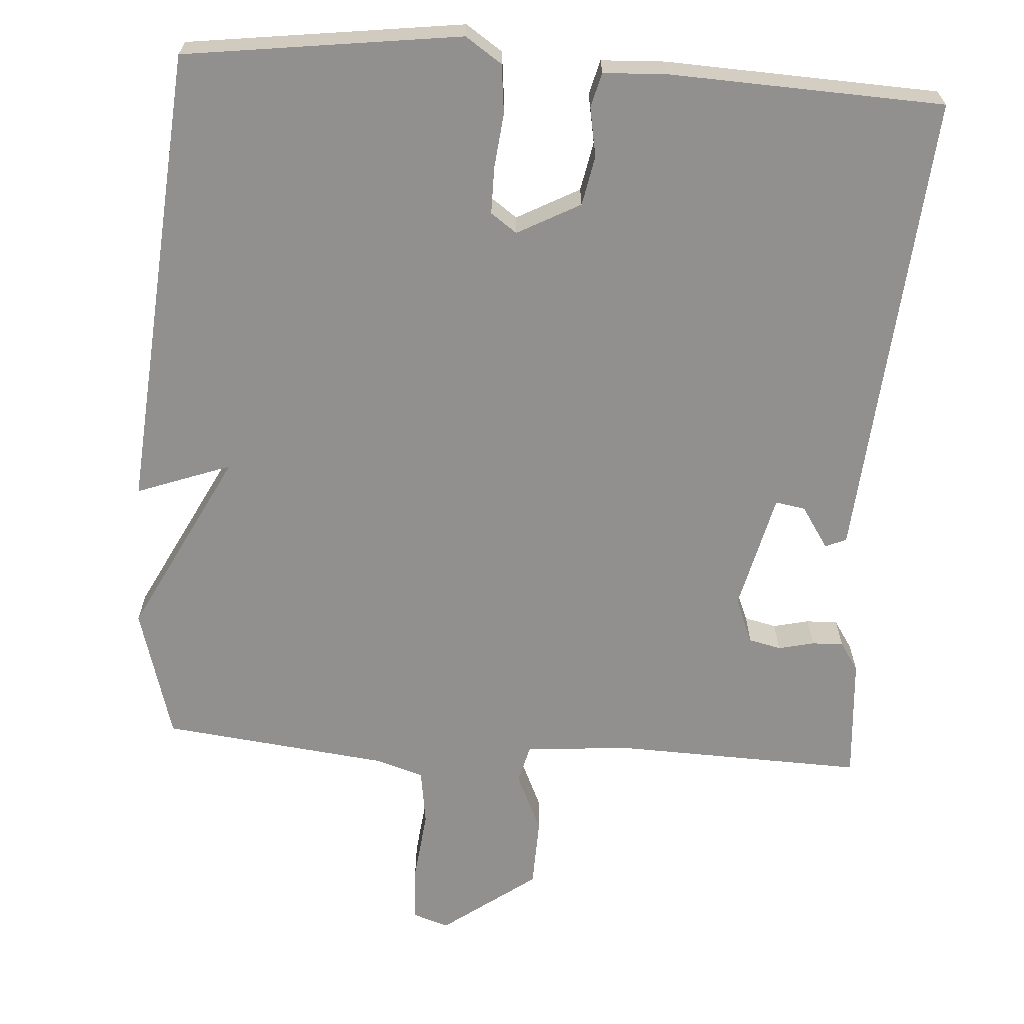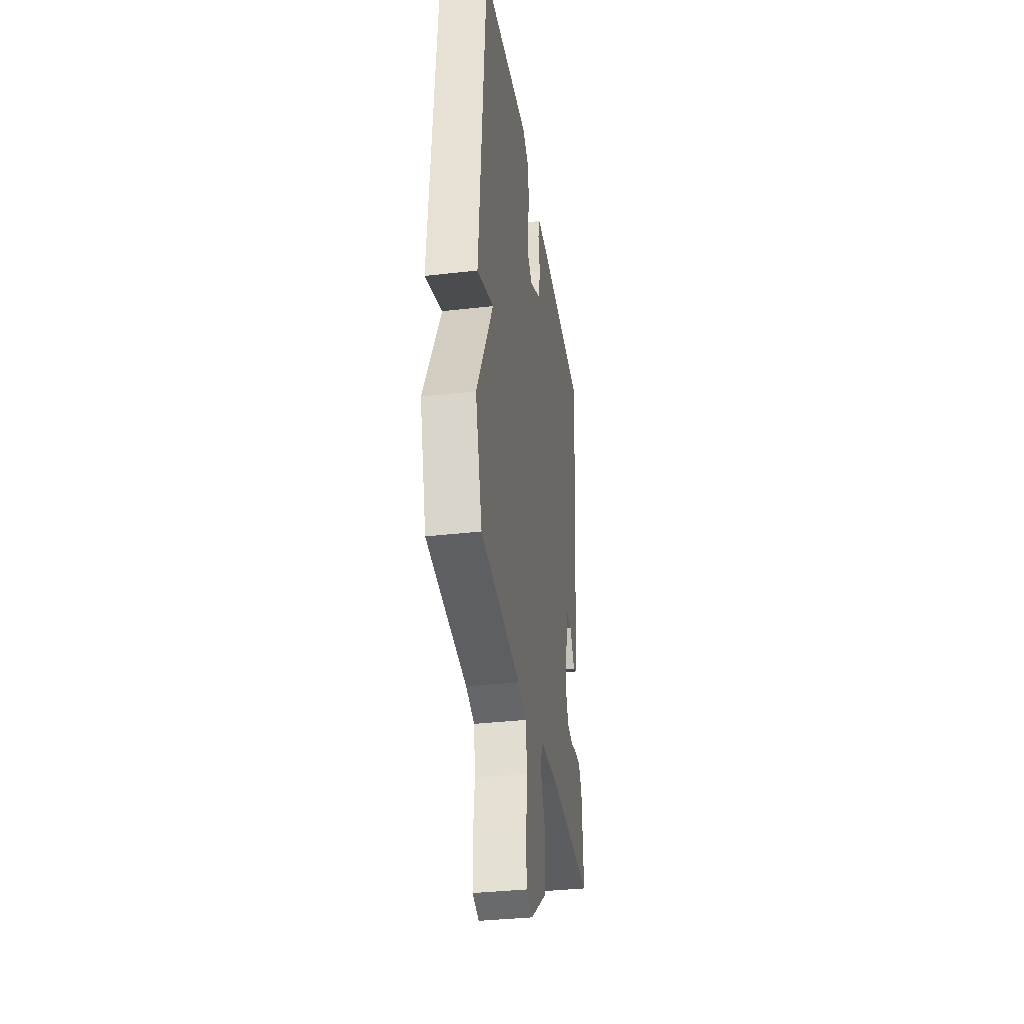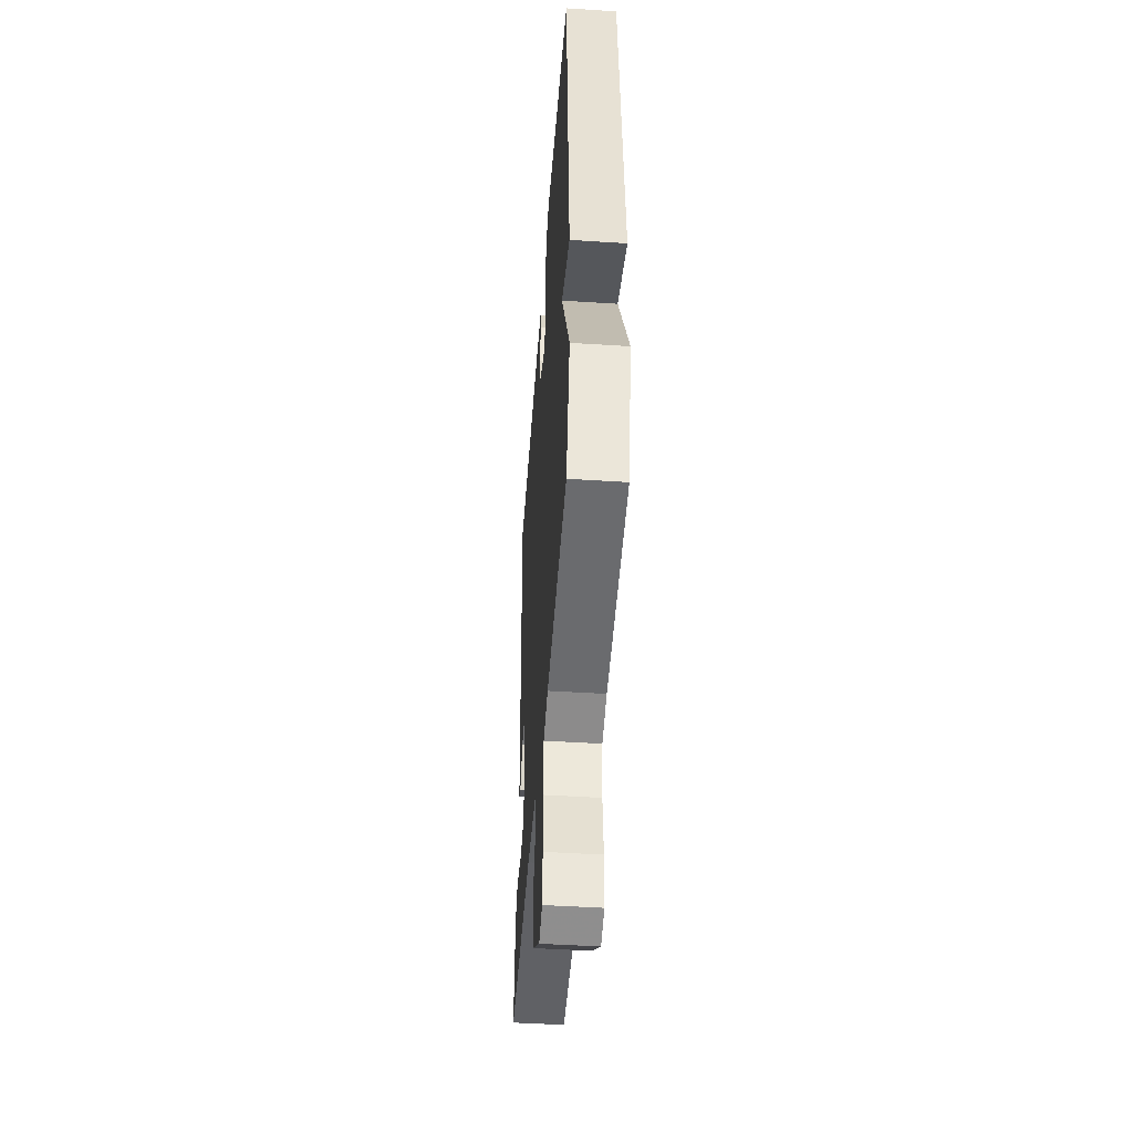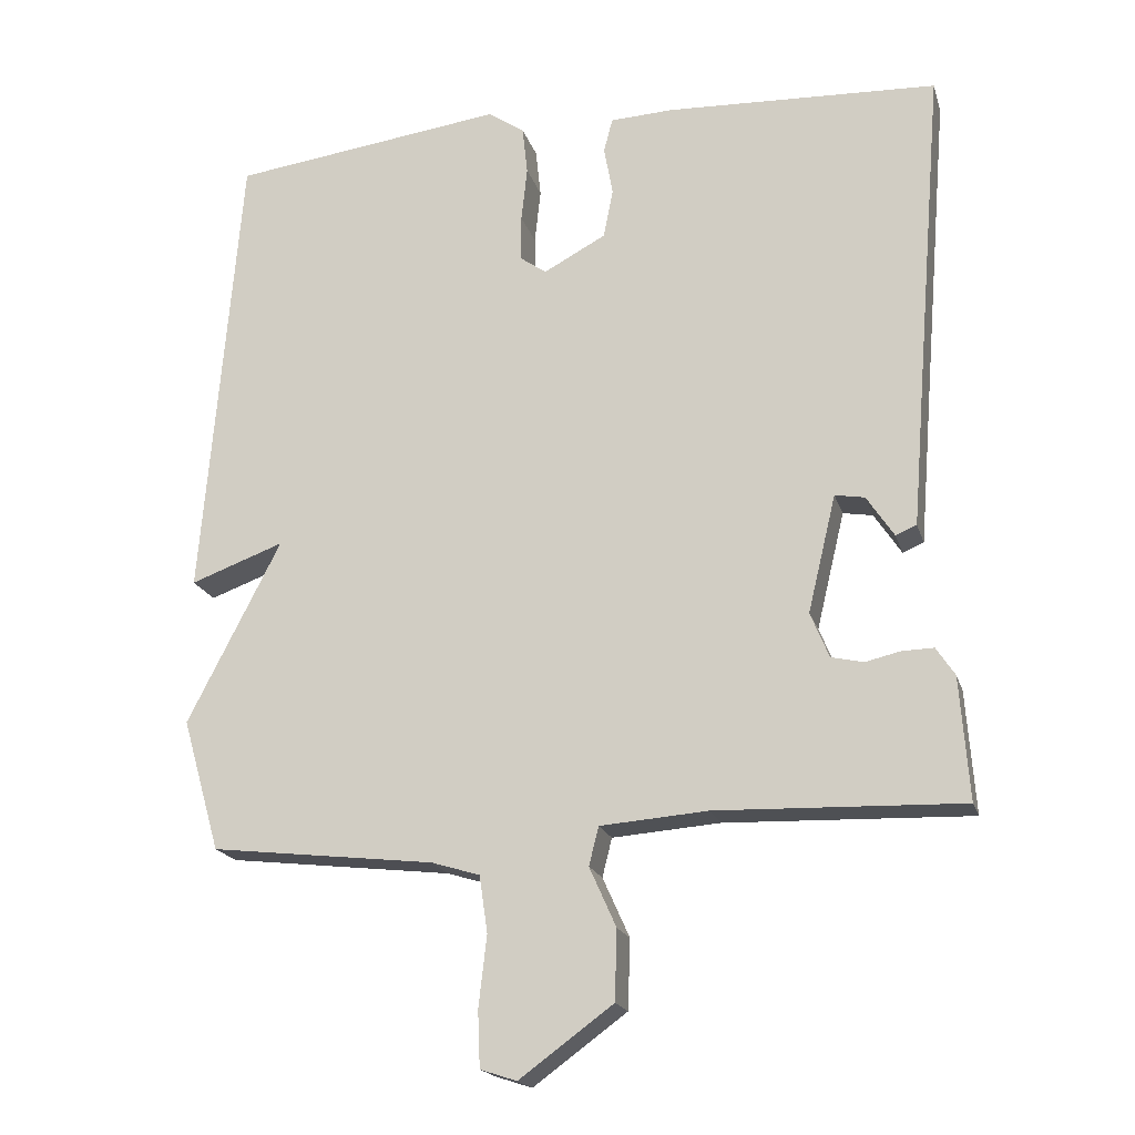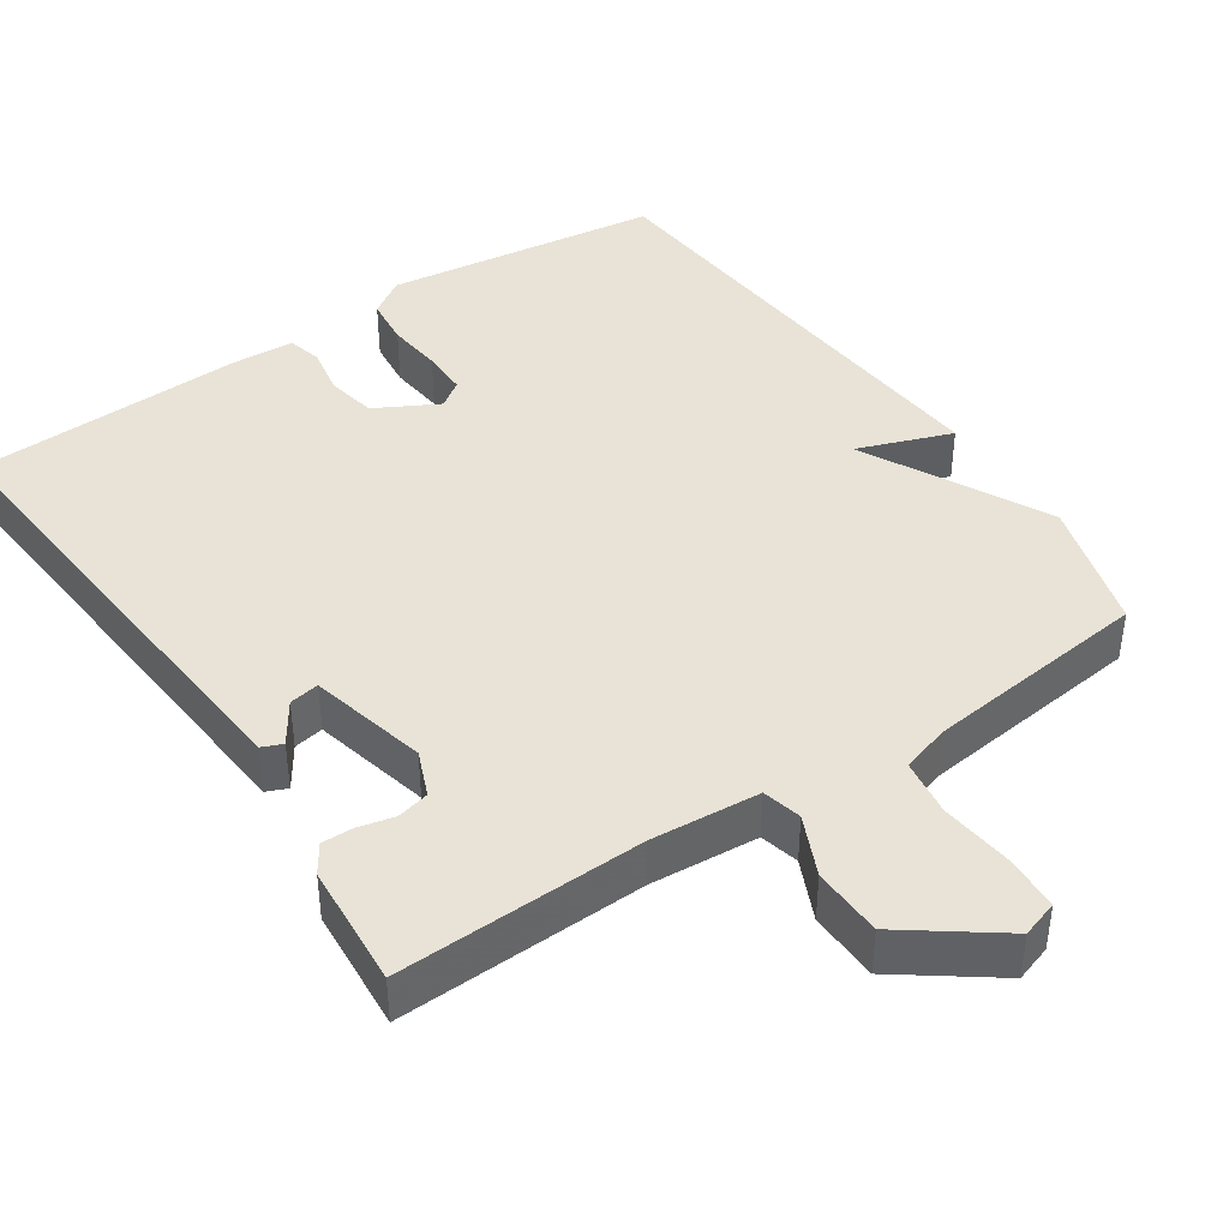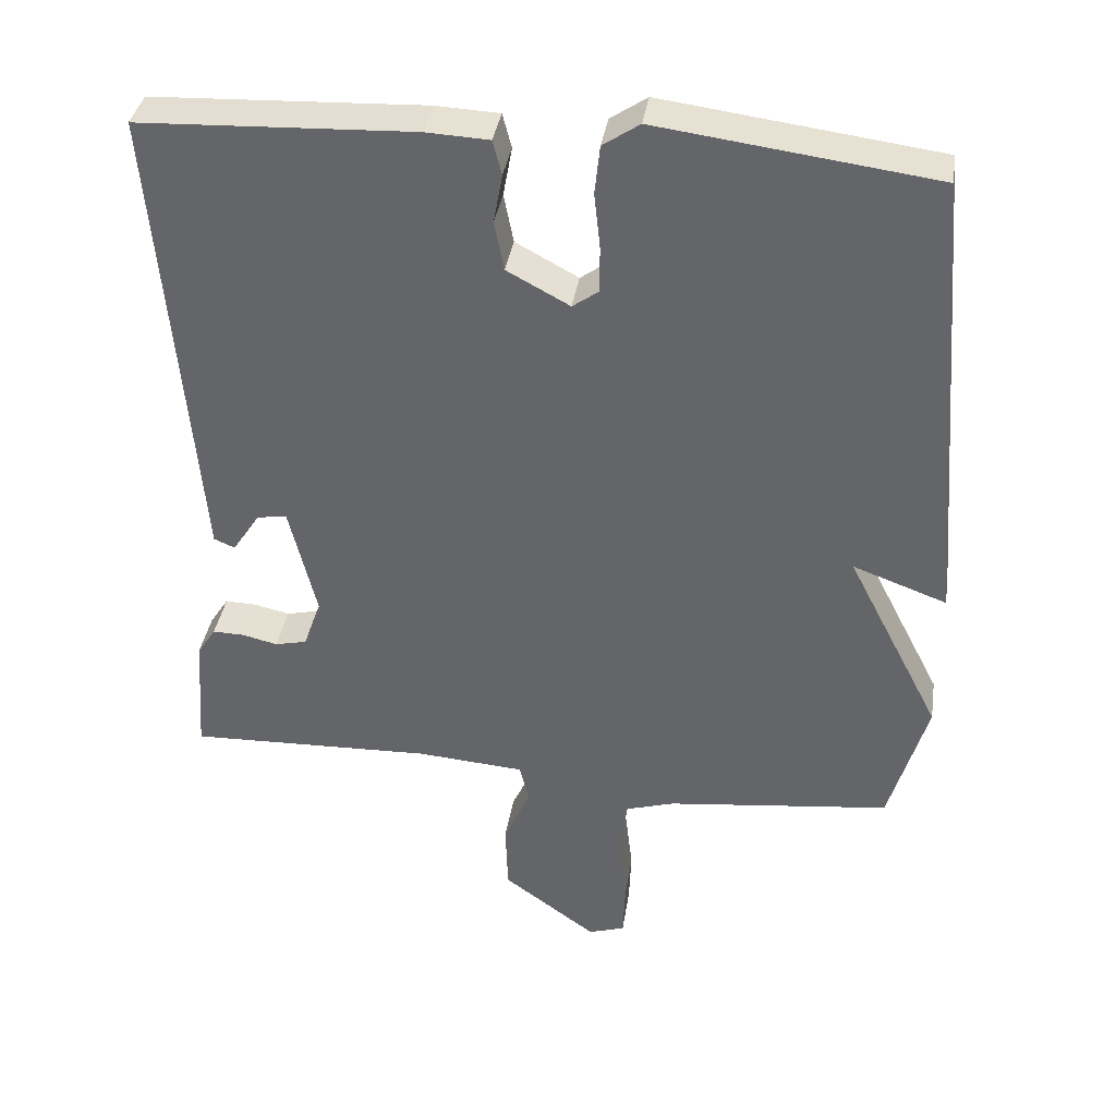
<metadata>
{"format":"obj","ext":"obj","renderer":"f3d","projection":"perspective","resolution":1024,"background":"white","views":[{"elev":-65.7,"azim":-3.8,"up":"+Y"},{"elev":-35.3,"azim":-81.3,"up":"+Z"},{"elev":-46.8,"azim":-94.2,"up":"+Z"},{"elev":-19.0,"azim":15.0,"up":"+Z"},{"elev":41.7,"azim":146.1,"up":"+Y"},{"elev":37.4,"azim":-171.2,"up":"+Z"}]}
</metadata>
<code>
v 0.5 0.07 -0.5
v 0.17 0.07 -0.489
v 0.025 0.07 -0.5
v 0.012 0.07 -0.552
v 0.048 0.07 -0.632
v 0.045 0.07 -0.726
v -0.081 0.07 -0.818
v -0.13 0.07 -0.802
v -0.133 0.07 -0.727
v -0.122 0.07 -0.631
v -0.133 0.07 -0.555
v -0.198 0.07 -0.535
v -0.5 0.07 -0.5
v -0.551 0.07 -0.322
v -0.425 0.07 -0.076
v -0.551 0.07 -0.122
v -0.5 0.07 0.5
v -0.131 0.07 0.548
v -0.082 0.07 0.515
v -0.075 0.07 0.45
v -0.083 0.07 0.376
v -0.083 0.07 0.314
v -0.048 0.07 0.289
v 0.036 0.07 0.334
v 0.049 0.07 0.4
v 0.037 0.07 0.466
v 0.049 0.07 0.512
v 0.134 0.07 0.516
v 0.5 0.07 0.5
v 0.464 0.07 0.066
v 0.448 0.07 -0.131
v 0.42 0.07 -0.143
v 0.383 0.07 -0.087
v 0.343 0.07 -0.08
v 0.305 0.07 -0.238
v 0.33 0.07 -0.299
v 0.373 0.07 -0.309
v 0.421 0.07 -0.298
v 0.463 0.07 -0.297
v 0.488 0.07 -0.335
v 0.5 0 -0.5
v 0.17 0 -0.489
v 0.025 0 -0.5
v 0.012 0 -0.552
v 0.048 0 -0.632
v 0.045 0 -0.726
v -0.081 0 -0.818
v -0.13 0 -0.802
v -0.133 0 -0.727
v -0.122 0 -0.631
v -0.133 0 -0.555
v -0.198 0 -0.535
v -0.5 0 -0.5
v -0.551 0 -0.322
v -0.425 0 -0.076
v -0.551 0 -0.122
v -0.5 0 0.5
v -0.131 0 0.548
v -0.082 0 0.515
v -0.075 0 0.45
v -0.083 0 0.376
v -0.083 0 0.314
v -0.048 0 0.289
v 0.036 0 0.334
v 0.049 0 0.4
v 0.037 0 0.466
v 0.049 0 0.512
v 0.134 0 0.516
v 0.5 0 0.5
v 0.464 0 0.066
v 0.448 0 -0.131
v 0.42 0 -0.143
v 0.383 0 -0.087
v 0.343 0 -0.08
v 0.305 0 -0.238
v 0.33 0 -0.299
v 0.373 0 -0.309
v 0.421 0 -0.298
v 0.463 0 -0.297
v 0.488 0 -0.335
f 40 1 2
f 39 40 2
f 38 39 2
f 37 38 2
f 36 37 2 3
f 35 36 3
f 34 35 3
f 30 31 32 33
f 30 33 34
f 29 30 34
f 28 29 34
f 27 28 34
f 26 27 34
f 25 26 34
f 24 25 34 3
f 19 20 21
f 18 19 21
f 17 18 21
f 16 17 21
f 15 16 21
f 15 21 22
f 14 15 22
f 13 14 22
f 12 13 22
f 11 12 22 23
f 8 9 10
f 7 8 10
f 6 7 10
f 5 6 10
f 4 5 10
f 11 23 24
f 10 11 24
f 4 10 24
f 3 4 24
f 42 41 80
f 42 80 79
f 42 79 78
f 42 78 77
f 43 42 77 76
f 43 76 75
f 43 75 74
f 73 72 71 70
f 74 73 70
f 74 70 69
f 74 69 68
f 74 68 67
f 74 67 66
f 74 66 65
f 43 74 65 64
f 61 60 59
f 61 59 58
f 61 58 57
f 61 57 56
f 61 56 55
f 62 61 55
f 62 55 54
f 62 54 53
f 62 53 52
f 63 62 52 51
f 50 49 48
f 50 48 47
f 50 47 46
f 50 46 45
f 50 45 44
f 64 63 51
f 64 51 50
f 64 50 44
f 64 44 43
f 1 41 42 2
f 2 42 43 3
f 3 43 44 4
f 4 44 45 5
f 5 45 46 6
f 6 46 47 7
f 7 47 48 8
f 8 48 49 9
f 9 49 50 10
f 10 50 51 11
f 11 51 52 12
f 12 52 53 13
f 13 53 54 14
f 14 54 55 15
f 15 55 56 16
f 16 56 57 17
f 17 57 58 18
f 18 58 59 19
f 19 59 60 20
f 20 60 61 21
f 21 61 62 22
f 22 62 63 23
f 23 63 64 24
f 24 64 65 25
f 25 65 66 26
f 26 66 67 27
f 27 67 68 28
f 28 68 69 29
f 29 69 70 30
f 30 70 71 31
f 31 71 72 32
f 32 72 73 33
f 33 73 74 34
f 34 74 75 35
f 35 75 76 36
f 36 76 77 37
f 37 77 78 38
f 38 78 79 39
f 39 79 80 40
f 40 80 41 1

</code>
